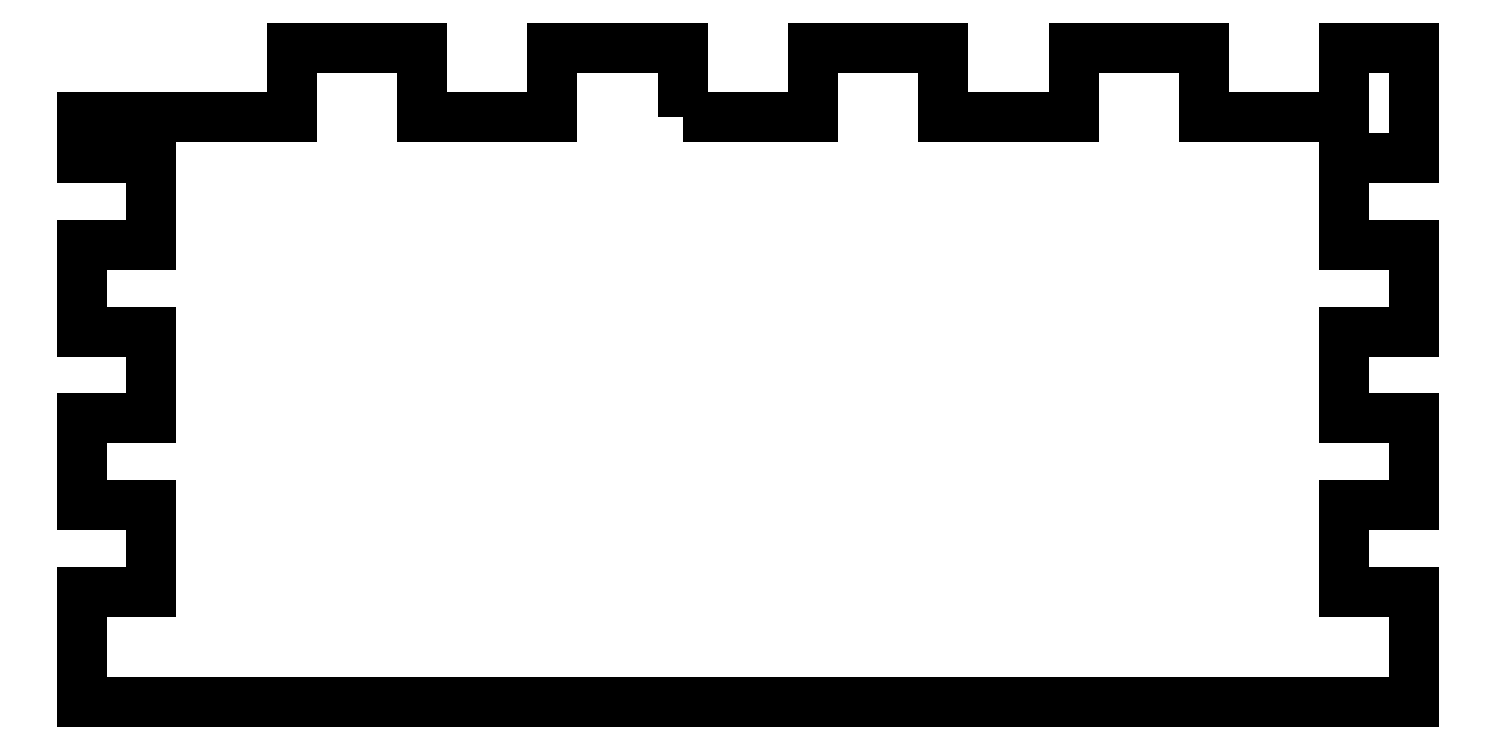
<metadata>
{"format":"dxf","ext":"dxf","renderer":"ezdxf+matplotlib","layout":"modelspace","background":"white","min_lineweight":24,"dpi":150}
</metadata>
<code>
0
SECTION
2
ENTITIES
0
LWPOLYLINE
8
0
90
46
70
1
43
0
10
-5.9
20
119.5
10
-5.9
20
125.5
10
-17.15
20
125.5
10
-17.15
20
119.5
10
-28.4
20
119.5
10
-28.4
20
125.5
10
-39.65
20
125.5
10
-39.65
20
119.5
10
-57.77
20
119.5
10
-57.77
20
116
10
-51.77
20
116
10
-51.77
20
108.5
10
-57.77
20
108.5
10
-57.77
20
101
10
-51.77
20
101
10
-51.77
20
93.49
10
-57.77
20
93.49
10
-57.77
20
85.99
10
-51.77
20
85.99
10
-51.77
20
78.49
10
-57.77
20
78.49
10
-57.77
20
68.99
10
57.23
20
68.99
10
57.23
20
78.49
10
51.23
20
78.49
10
51.23
20
85.99
10
57.23
20
85.99
10
57.23
20
93.49
10
51.23
20
93.49
10
51.23
20
101
10
57.23
20
101
10
57.23
20
108.5
10
51.23
20
108.5
10
51.23
20
116
10
57.23
20
116
10
57.23
20
125.5
10
51.23
20
125.5
10
51.23
20
119.5
10
39.1
20
119.5
10
39.1
20
125.5
10
27.85
20
125.5
10
27.85
20
119.5
10
16.6
20
119.5
10
16.6
20
125.5
10
5.35
20
125.5
10
5.35
20
119.5
0
ENDSEC
0
EOF

</code>
